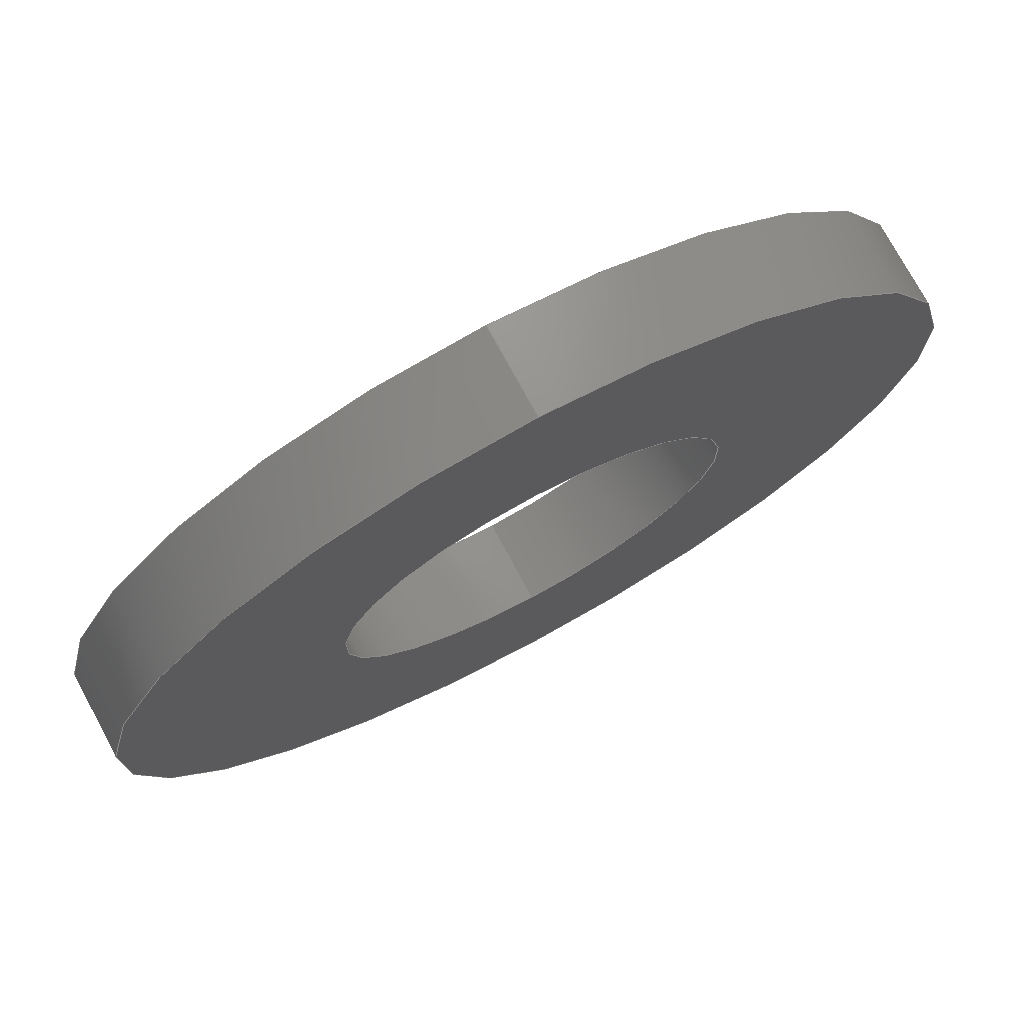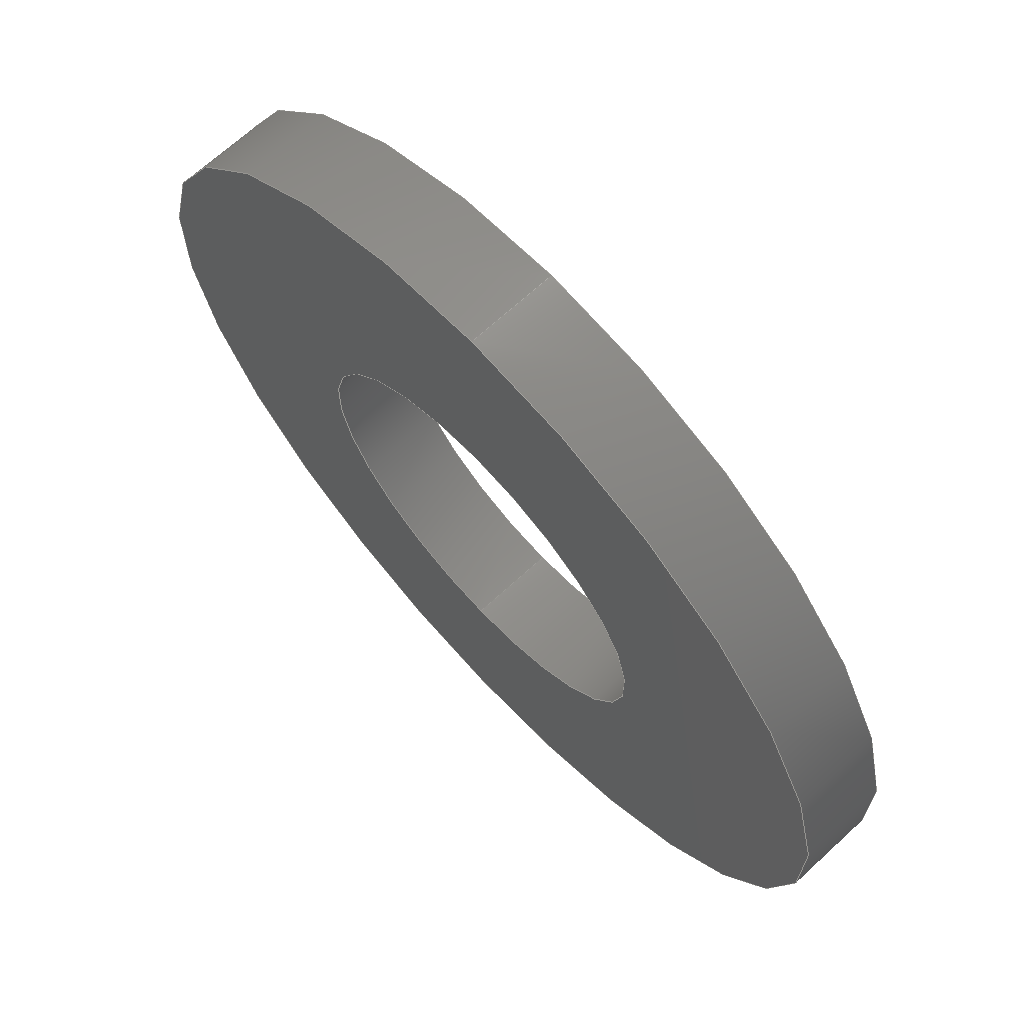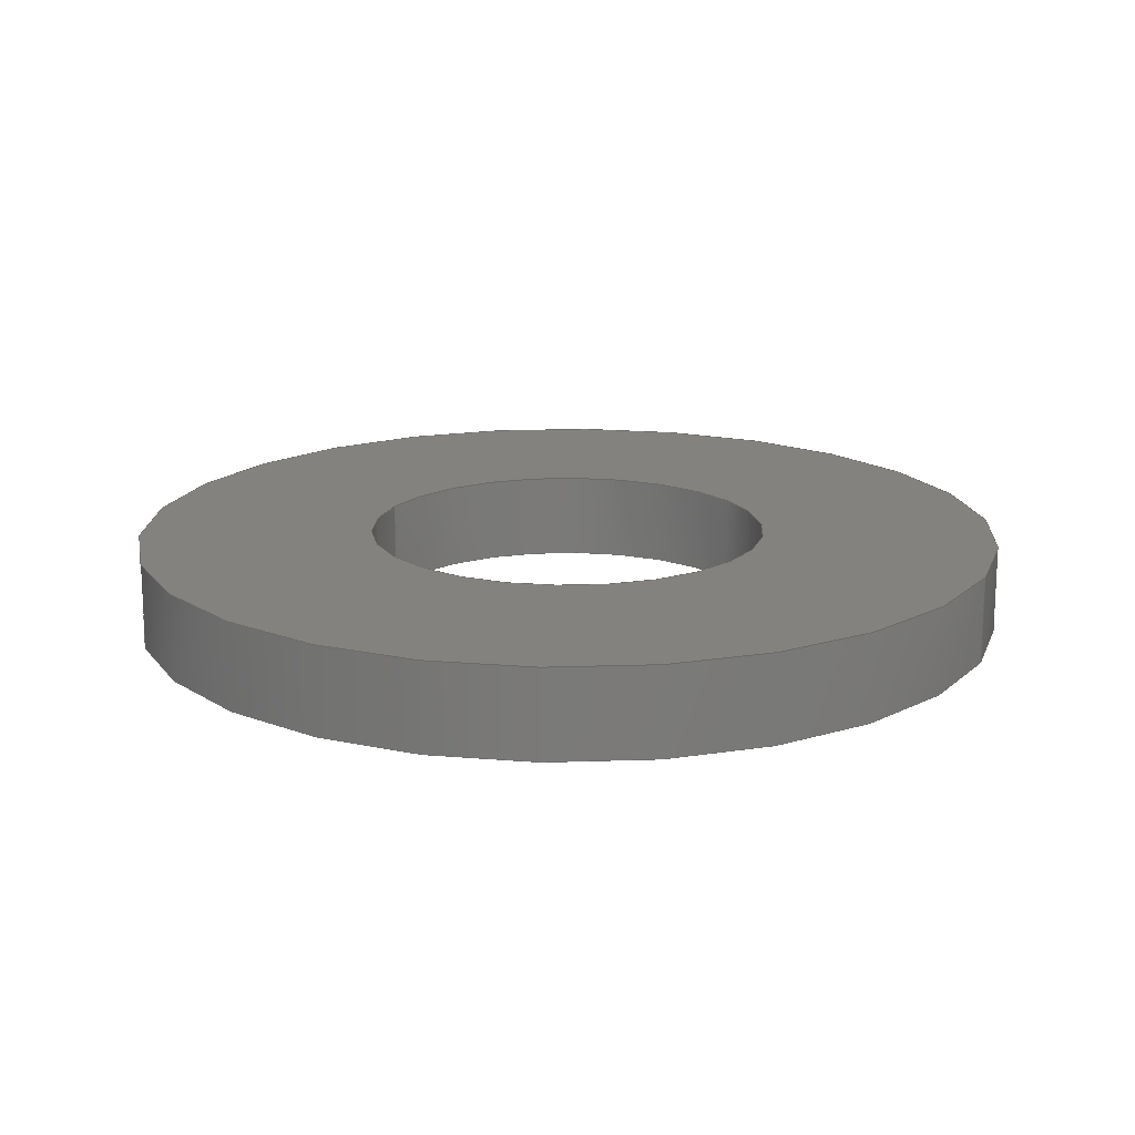
<metadata>
{"format":"step","ext":"step","renderer":"f3d","projection":"perspective","resolution":1024,"background":"white","views":[{"elev":75.3,"azim":151.6,"up":"+Z"},{"elev":68.3,"azim":-132.7,"up":"+Z"},{"elev":16.8,"azim":-66.2,"up":"+Y"}]}
</metadata>
<code>
ISO-10303-21;
DATA;
#1 =( NAMED_UNIT ( * ) SI_UNIT ( $, .STERADIAN. ) SOLID_ANGLE_UNIT ( ) );
#2 = UNCERTAINTY_MEASURE_WITH_UNIT (LENGTH_MEASURE( 1e-05 ), #6, 'distance_accuracy_value', 'NONE');
#3 =( GEOMETRIC_REPRESENTATION_CONTEXT ( 3 ) GLOBAL_UNCERTAINTY_ASSIGNED_CONTEXT ( ( #2 ) ) GLOBAL_UNIT_ASSIGNED_CONTEXT ( ( #6, #5, #1 ) ) REPRESENTATION_CONTEXT ( 'NONE', 'WORKASPACE' ) );
#4 = ADVANCED_BREP_SHAPE_REPRESENTATION ( 'WASHER-DELRIN', ( #55, #209 ), #3 ) ;
#5 =( NAMED_UNIT ( * ) PLANE_ANGLE_UNIT ( ) SI_UNIT ( $, .RADIAN. ) );
#6 =( CONVERSION_BASED_UNIT ( 'INCH', #7 ) LENGTH_UNIT ( ) NAMED_UNIT ( #160 ) );
#7 = LENGTH_MEASURE_WITH_UNIT ( LENGTH_MEASURE( 0.0254 ), #44 );
#8 = DIRECTION ( 'NONE',  ( 0, -1, 0 ) ) ;
#9 = VECTOR ( 'NONE', #8, 39.37 ) ;
#10 = CARTESIAN_POINT ( 'NONE',  ( 1.059e-17, 0.037, 0.0865 ) ) ;
#11 = DIRECTION ( 'NONE',  ( 0, 0, -1 ) ) ;
#12 = DIRECTION ( 'NONE',  ( 0, -1, 0 ) ) ;
#13 = CARTESIAN_POINT ( 'NONE',  ( 0, 0.037, 0 ) ) ;
#14 = AXIS2_PLACEMENT_3D ( 'NONE', #13, #12, #11 ) ;
#15 = LINE ( 'NONE', #10, #9 ) ;
#16 = CYLINDRICAL_SURFACE ( 'NONE', #14, 0.0865 ) ;
#17 = FACE_OUTER_BOUND ( 'NONE', #163, .T. ) ;
#18 = DIRECTION ( 'NONE',  ( 0, -1, 0 ) ) ;
#19 = VECTOR ( 'NONE', #18, 39.37 ) ;
#20 = CARTESIAN_POINT ( 'NONE',  ( 0, 0.037, -0.1875 ) ) ;
#21 = LINE ( 'NONE', #20, #19 ) ;
#22 = CARTESIAN_POINT ( 'NONE',  ( 0, 0, -0.1875 ) ) ;
#23 = DIRECTION ( 'NONE',  ( 0, 0, 1 ) ) ;
#24 = DIRECTION ( 'NONE',  ( 0, 1, 0 ) ) ;
#25 = CARTESIAN_POINT ( 'NONE',  ( 0, 0, 0 ) ) ;
#26 = AXIS2_PLACEMENT_3D ( 'NONE', #25, #24, #23 ) ;
#27 = CIRCLE ( 'NONE', #26, 0.1875 ) ;
#28 = ORIENTED_EDGE ( 'NONE', *, *, #130, .T. ) ;
#29 = ORIENTED_EDGE ( 'NONE', *, *, #90, .F. ) ;
#30 = CARTESIAN_POINT ( 'NONE',  ( 2.296e-17, 0, 0.1875 ) ) ;
#31 = DIRECTION ( 'NONE',  ( 0, -1, 0 ) ) ;
#32 = VECTOR ( 'NONE', #31, 39.37 ) ;
#33 = CARTESIAN_POINT ( 'NONE',  ( 2.296e-17, 0.037, 0.1875 ) ) ;
#34 = LINE ( 'NONE', #33, #32 ) ;
#35 = CARTESIAN_POINT ( 'NONE',  ( 2.296e-17, 0.037, 0.1875 ) ) ;
#36 = CARTESIAN_POINT ( 'NONE',  ( 0, 0.037, -0.1875 ) ) ;
#37 = DIRECTION ( 'NONE',  ( 0, 0, 1 ) ) ;
#38 = DIRECTION ( 'NONE',  ( 0, 1, 0 ) ) ;
#39 = CARTESIAN_POINT ( 'NONE',  ( 0, 0.037, 0 ) ) ;
#40 = AXIS2_PLACEMENT_3D ( 'NONE', #39, #38, #37 ) ;
#41 = CIRCLE ( 'NONE', #40, 0.1875 ) ;
#42 = DIRECTION ( 'NONE',  ( 0, 0, 1 ) ) ;
#43 = DIRECTION ( 'NONE',  ( 0, 1, 0 ) ) ;
#44 =( LENGTH_UNIT ( ) NAMED_UNIT ( * ) SI_UNIT ( $, .METRE. ) );
#45 = VERTEX_POINT ( 'NONE', #161 ) ;
#46 = ORIENTED_EDGE ( 'NONE', *, *, #47, .T. ) ;
#47 = EDGE_CURVE ( 'NONE', #52, #53, #158, .T. ) ;
#48 = EDGE_CURVE ( 'NONE', #50, #45, #129, .T. ) ;
#49 = ORIENTED_EDGE ( 'NONE', *, *, #48, .F. ) ;
#50 = VERTEX_POINT ( 'NONE', #125 ) ;
#51 = ADVANCED_FACE ( 'NONE', ( #124 ), #121, .F. ) ;
#52 = VERTEX_POINT ( 'NONE', #122 ) ;
#53 = VERTEX_POINT ( 'NONE', #117 ) ;
#54 = EDGE_LOOP ( 'NONE', ( #46, #170, #49, #56 ) ) ;
#55 = MANIFOLD_SOLID_BREP ( 'NONE', #165 ) ;
#56 = ORIENTED_EDGE ( 'NONE', *, *, #57, .F. ) ;
#57 = EDGE_CURVE ( 'NONE', #52, #50, #116, .T. ) ;
#58 = ADVANCED_FACE ( 'NONE', ( #153 ), #152, .T. ) ;
#59 = EDGE_LOOP ( 'NONE', ( #29, #89, #28, #133 ) ) ;
#60 = ORIENTED_EDGE ( 'NONE', *, *, #48, .T. ) ;
#61 = ORIENTED_EDGE ( 'NONE', *, *, #66, .T. ) ;
#62 = ORIENTED_EDGE ( 'NONE', *, *, #63, .F. ) ;
#63 = EDGE_CURVE ( 'NONE', #132, #94, #146, .T. ) ;
#64 = ORIENTED_EDGE ( 'NONE', *, *, #93, .F. ) ;
#65 = ORIENTED_EDGE ( 'NONE', *, *, #72, .F. ) ;
#66 = EDGE_CURVE ( 'NONE', #45, #50, #140, .T. ) ;
#67 = ADVANCED_FACE ( 'NONE', ( #141 ), #135, .T. ) ;
#68 = EDGE_LOOP ( 'NONE', ( #64, #65, #95, #169 ) ) ;
#69 = ORIENTED_EDGE ( 'NONE', *, *, #130, .F. ) ;
#70 = EDGE_LOOP ( 'NONE', ( #60, #61 ) ) ;
#71 = ORIENTED_EDGE ( 'NONE', *, *, #90, .T. ) ;
#72 = EDGE_CURVE ( 'NONE', #91, #92, #83, .T. ) ;
#73 = ORIENTED_EDGE ( 'NONE', *, *, #47, .F. ) ;
#74 = ORIENTED_EDGE ( 'NONE', *, *, #76, .F. ) ;
#75 = EDGE_LOOP ( 'NONE', ( #73, #74 ) ) ;
#76 = EDGE_CURVE ( 'NONE', #53, #52, #112, .T. ) ;
#77 = ADVANCED_FACE ( 'NONE', ( #107, #106 ), #105, .F. ) ;
#78 = EDGE_LOOP ( 'NONE', ( #62, #69 ) ) ;
#79 = DIRECTION ( 'NONE',  ( 0, 0, 1 ) ) ;
#80 = DIRECTION ( 'NONE',  ( 0, 1, 0 ) ) ;
#81 = CARTESIAN_POINT ( 'NONE',  ( 0, 0.037, 0 ) ) ;
#82 = AXIS2_PLACEMENT_3D ( 'NONE', #81, #80, #79 ) ;
#83 = CIRCLE ( 'NONE', #82, 0.1875 ) ;
#84 = DIRECTION ( 'NONE',  ( 0, 0, -1 ) ) ;
#85 = DIRECTION ( 'NONE',  ( 0, -1, 0 ) ) ;
#86 = AXIS2_PLACEMENT_3D ( 'NONE', #136, #85, #84 ) ;
#87 = ADVANCED_FACE ( 'NONE', ( #100, #99 ), #98, .T. ) ;
#88 = ORIENTED_EDGE ( 'NONE', *, *, #72, .T. ) ;
#89 = ORIENTED_EDGE ( 'NONE', *, *, #93, .T. ) ;
#90 = EDGE_CURVE ( 'NONE', #92, #91, #41, .T. ) ;
#91 = VERTEX_POINT ( 'NONE', #36 ) ;
#92 = VERTEX_POINT ( 'NONE', #35 ) ;
#93 = EDGE_CURVE ( 'NONE', #92, #94, #34, .T. ) ;
#94 = VERTEX_POINT ( 'NONE', #30 ) ;
#95 = ORIENTED_EDGE ( 'NONE', *, *, #134, .T. ) ;
#96 = CARTESIAN_POINT ( 'NONE',  ( 0, 0.037, 0 ) ) ;
#97 = AXIS2_PLACEMENT_3D ( 'NONE', #96, #43, #42 ) ;
#98 = PLANE ( 'NONE',  #97 ) ;
#99 = FACE_BOUND ( 'NONE', #75, .T. ) ;
#100 = FACE_OUTER_BOUND ( 'NONE', #131, .T. ) ;
#101 = DIRECTION ( 'NONE',  ( 0, 0, 1 ) ) ;
#102 = DIRECTION ( 'NONE',  ( 0, 1, 0 ) ) ;
#103 = CARTESIAN_POINT ( 'NONE',  ( 0, 0, 0 ) ) ;
#104 = AXIS2_PLACEMENT_3D ( 'NONE', #103, #102, #101 ) ;
#105 = PLANE ( 'NONE',  #104 ) ;
#106 = FACE_BOUND ( 'NONE', #70, .T. ) ;
#107 = FACE_OUTER_BOUND ( 'NONE', #78, .T. ) ;
#108 = DIRECTION ( 'NONE',  ( 0, 0, 1 ) ) ;
#109 = DIRECTION ( 'NONE',  ( 0, 1, 0 ) ) ;
#110 = CARTESIAN_POINT ( 'NONE',  ( 0, 0.037, 0 ) ) ;
#111 = AXIS2_PLACEMENT_3D ( 'NONE', #110, #109, #108 ) ;
#112 = CIRCLE ( 'NONE', #111, 0.0865 ) ;
#113 = DIRECTION ( 'NONE',  ( 0, -1, 0 ) ) ;
#114 = VECTOR ( 'NONE', #113, 39.37 ) ;
#115 = CARTESIAN_POINT ( 'NONE',  ( 0, 0.037, -0.0865 ) ) ;
#116 = LINE ( 'NONE', #115, #114 ) ;
#117 = CARTESIAN_POINT ( 'NONE',  ( 1.059e-17, 0.037, 0.0865 ) ) ;
#118 = DIRECTION ( 'NONE',  ( 0, 0, -1 ) ) ;
#119 = DIRECTION ( 'NONE',  ( 0, -1, 0 ) ) ;
#120 = AXIS2_PLACEMENT_3D ( 'NONE', #123, #119, #118 ) ;
#121 = CYLINDRICAL_SURFACE ( 'NONE', #120, 0.0865 ) ;
#122 = CARTESIAN_POINT ( 'NONE',  ( 0, 0.037, -0.0865 ) ) ;
#123 = CARTESIAN_POINT ( 'NONE',  ( 0, 0.037, 0 ) ) ;
#124 = FACE_OUTER_BOUND ( 'NONE', #54, .T. ) ;
#125 = CARTESIAN_POINT ( 'NONE',  ( 0, 0, -0.0865 ) ) ;
#126 = DIRECTION ( 'NONE',  ( 0, 0, 1 ) ) ;
#127 = DIRECTION ( 'NONE',  ( 0, 1, 0 ) ) ;
#128 = AXIS2_PLACEMENT_3D ( 'NONE', #159, #127, #126 ) ;
#129 = CIRCLE ( 'NONE', #128, 0.0865 ) ;
#130 = EDGE_CURVE ( 'NONE', #94, #132, #27, .T. ) ;
#131 = EDGE_LOOP ( 'NONE', ( #88, #71 ) ) ;
#132 = VERTEX_POINT ( 'NONE', #22 ) ;
#133 = ORIENTED_EDGE ( 'NONE', *, *, #134, .F. ) ;
#134 = EDGE_CURVE ( 'NONE', #91, #132, #21, .T. ) ;
#135 = CYLINDRICAL_SURFACE ( 'NONE', #86, 0.1875 ) ;
#136 = CARTESIAN_POINT ( 'NONE',  ( 0, 0.037, 0 ) ) ;
#137 = DIRECTION ( 'NONE',  ( 0, 0, 1 ) ) ;
#138 = DIRECTION ( 'NONE',  ( 0, 1, 0 ) ) ;
#139 = AXIS2_PLACEMENT_3D ( 'NONE', #147, #138, #137 ) ;
#140 = CIRCLE ( 'NONE', #139, 0.0865 ) ;
#141 = FACE_OUTER_BOUND ( 'NONE', #68, .T. ) ;
#142 = DIRECTION ( 'NONE',  ( 0, 0, 1 ) ) ;
#143 = DIRECTION ( 'NONE',  ( 0, 1, 0 ) ) ;
#144 = CARTESIAN_POINT ( 'NONE',  ( 0, 0, 0 ) ) ;
#145 = AXIS2_PLACEMENT_3D ( 'NONE', #144, #143, #142 ) ;
#146 = CIRCLE ( 'NONE', #145, 0.1875 ) ;
#147 = CARTESIAN_POINT ( 'NONE',  ( 0, 0, 0 ) ) ;
#148 = DIRECTION ( 'NONE',  ( 0, 0, -1 ) ) ;
#149 = DIRECTION ( 'NONE',  ( 0, -1, 0 ) ) ;
#150 = CARTESIAN_POINT ( 'NONE',  ( 0, 0.037, 0 ) ) ;
#151 = AXIS2_PLACEMENT_3D ( 'NONE', #150, #149, #148 ) ;
#152 = CYLINDRICAL_SURFACE ( 'NONE', #151, 0.1875 ) ;
#153 = FACE_OUTER_BOUND ( 'NONE', #59, .T. ) ;
#154 = DIRECTION ( 'NONE',  ( 0, 0, 1 ) ) ;
#155 = DIRECTION ( 'NONE',  ( 0, 1, 0 ) ) ;
#156 = CARTESIAN_POINT ( 'NONE',  ( 0, 0.037, 0 ) ) ;
#157 = AXIS2_PLACEMENT_3D ( 'NONE', #156, #155, #154 ) ;
#158 = CIRCLE ( 'NONE', #157, 0.0865 ) ;
#159 = CARTESIAN_POINT ( 'NONE',  ( 0, 0, 0 ) ) ;
#160 = DIMENSIONAL_EXPONENTS ( 1, 0, 0, 0, 0, 0, 0 ) ;
#161 = CARTESIAN_POINT ( 'NONE',  ( 1.059e-17, 0, 0.0865 ) ) ;
#162 = ORIENTED_EDGE ( 'NONE', *, *, #76, .T. ) ;
#163 = EDGE_LOOP ( 'NONE', ( #164, #162, #167, #168 ) ) ;
#164 = ORIENTED_EDGE ( 'NONE', *, *, #171, .F. ) ;
#165 = CLOSED_SHELL ( 'NONE', ( #77, #51, #67, #166, #58, #87 ) ) ;
#166 = ADVANCED_FACE ( 'NONE', ( #17 ), #16, .F. ) ;
#167 = ORIENTED_EDGE ( 'NONE', *, *, #57, .T. ) ;
#168 = ORIENTED_EDGE ( 'NONE', *, *, #66, .F. ) ;
#169 = ORIENTED_EDGE ( 'NONE', *, *, #63, .T. ) ;
#170 = ORIENTED_EDGE ( 'NONE', *, *, #171, .T. ) ;
#171 = EDGE_CURVE ( 'NONE', #53, #45, #15, .T. ) ;
#172 = CC_DESIGN_APPROVAL ( #180, ( #240 ) ) ;
#173 = APPROVAL_DATE_TIME ( #174, #180 ) ;
#174 = DATE_AND_TIME ( #175, #176 ) ;
#175 = CALENDAR_DATE ( 2007, 24, 8 ) ;
#176 = LOCAL_TIME ( 11, 40, 37, #177 ) ;
#177 = COORDINATED_UNIVERSAL_TIME_OFFSET ( 6, 0, .BEHIND. ) ;
#178 = APPROVAL_PERSON_ORGANIZATION ( #182, #180, #179 ) ;
#179 = APPROVAL_ROLE ( '' ) ;
#180 = APPROVAL ( #181, 'UNSPECIFIED' ) ;
#181 = APPROVAL_STATUS ( 'not_yet_approved' ) ;
#182 = PERSON_AND_ORGANIZATION ( #224, #223 ) ;
#183 = CC_DESIGN_DATE_AND_TIME_ASSIGNMENT ( #185, #184, ( #240 ) ) ;
#184 = DATE_TIME_ROLE ( 'classification_date' ) ;
#185 = DATE_AND_TIME ( #186, #187 ) ;
#186 = CALENDAR_DATE ( 2007, 24, 8 ) ;
#187 = LOCAL_TIME ( 11, 40, 37, #236 ) ;
#188 = PRODUCT_DEFINITION_SHAPE ( 'NONE', 'NONE',  #232 ) ;
#189 = PRODUCT_RELATED_PRODUCT_CATEGORY ( 'detail', '', ( #225 ) ) ;
#190 = CC_DESIGN_SECURITY_CLASSIFICATION ( #240, ( #198 ) ) ;
#191 = DATE_AND_TIME ( #250, #251 ) ;
#192 = COORDINATED_UNIVERSAL_TIME_OFFSET ( 6, 0, .BEHIND. ) ;
#193 = APPROVAL_PERSON_ORGANIZATION ( #197, #195, #194 ) ;
#194 = APPROVAL_ROLE ( '' ) ;
#195 = APPROVAL ( #196, 'UNSPECIFIED' ) ;
#196 = APPROVAL_STATUS ( 'not_yet_approved' ) ;
#197 = PERSON_AND_ORGANIZATION ( #224, #223 ) ;
#198 = PRODUCT_DEFINITION_FORMATION_WITH_SPECIFIED_SOURCE ( 'ANY', '', #225, .NOT_KNOWN. ) ;
#199 = CC_DESIGN_DATE_AND_TIME_ASSIGNMENT ( #201, #200, ( #232 ) ) ;
#200 = DATE_TIME_ROLE ( 'creation_date' ) ;
#201 = DATE_AND_TIME ( #202, #203 ) ;
#202 = CALENDAR_DATE ( 2007, 24, 8 ) ;
#203 = LOCAL_TIME ( 11, 40, 37, #204 ) ;
#204 = COORDINATED_UNIVERSAL_TIME_OFFSET ( 6, 0, .BEHIND. ) ;
#205 = CARTESIAN_POINT ( 'NONE',  ( 0, 0, 0 ) ) ;
#206 = MECHANICAL_CONTEXT ( 'NONE', #208, 'mechanical' ) ;
#207 = APPLICATION_PROTOCOL_DEFINITION ( 'international standard', 'config_control_design', 1994, #208 ) ;
#208 = APPLICATION_CONTEXT ( 'configuration controlled 3d designs of mechanical parts and assemblies' ) ;
#209 = AXIS2_PLACEMENT_3D ( 'NONE', #205, #214, #252 ) ;
#210 = SHAPE_DEFINITION_REPRESENTATION ( #188, #4 ) ;
#211 = CC_DESIGN_PERSON_AND_ORGANIZATION_ASSIGNMENT ( #213, #212, ( #225 ) ) ;
#212 = PERSON_AND_ORGANIZATION_ROLE ( 'design_owner' ) ;
#213 = PERSON_AND_ORGANIZATION ( #224, #223 ) ;
#214 = DIRECTION ( 'NONE',  ( 0, 0, 1 ) ) ;
#215 = CC_DESIGN_PERSON_AND_ORGANIZATION_ASSIGNMENT ( #217, #216, ( #232 ) ) ;
#216 = PERSON_AND_ORGANIZATION_ROLE ( 'creator' ) ;
#217 = PERSON_AND_ORGANIZATION ( #224, #223 ) ;
#218 = CC_DESIGN_APPROVAL ( #229, ( #232 ) ) ;
#219 = APPROVAL_DATE_TIME ( #220, #229 ) ;
#220 = DATE_AND_TIME ( #221, #222 ) ;
#221 = CALENDAR_DATE ( 2007, 24, 8 ) ;
#222 = LOCAL_TIME ( 11, 40, 37, #226 ) ;
#223 = ORGANIZATION ( 'UNSPECIFIED', 'UNSPECIFIED', '' ) ;
#224 = PERSON ( 'UNSPECIFIED', 'UNSPECIFIED', 'UNSPECIFIED', ('UNSPECIFIED'), ('UNSPECIFIED'), ('UNSPECIFIED') ) ;
#225 = PRODUCT ( 'WASHER-DELRIN', 'WASHER-DELRIN', '', ( #206 ) ) ;
#226 = COORDINATED_UNIVERSAL_TIME_OFFSET ( 6, 0, .BEHIND. ) ;
#227 = APPROVAL_PERSON_ORGANIZATION ( #231, #229, #228 ) ;
#228 = APPROVAL_ROLE ( '' ) ;
#229 = APPROVAL ( #230, 'UNSPECIFIED' ) ;
#230 = APPROVAL_STATUS ( 'not_yet_approved' ) ;
#231 = PERSON_AND_ORGANIZATION ( #224, #223 ) ;
#232 = PRODUCT_DEFINITION ( 'UNKNOWN', '', #198, #233 ) ;
#233 = DESIGN_CONTEXT ( 'detailed design', #235, 'design' ) ;
#234 = APPLICATION_PROTOCOL_DEFINITION ( 'international standard', 'config_control_design', 1994, #235 ) ;
#235 = APPLICATION_CONTEXT ( 'configuration controlled 3d designs of mechanical parts and assemblies' ) ;
#236 = COORDINATED_UNIVERSAL_TIME_OFFSET ( 6, 0, .BEHIND. ) ;
#237 = CC_DESIGN_PERSON_AND_ORGANIZATION_ASSIGNMENT ( #239, #238, ( #240 ) ) ;
#238 = PERSON_AND_ORGANIZATION_ROLE ( 'classification_officer' ) ;
#239 = PERSON_AND_ORGANIZATION ( #224, #223 ) ;
#240 = SECURITY_CLASSIFICATION ( '', '', #241 ) ;
#241 = SECURITY_CLASSIFICATION_LEVEL ( 'unclassified' ) ;
#242 = CC_DESIGN_PERSON_AND_ORGANIZATION_ASSIGNMENT ( #244, #243, ( #198 ) ) ;
#243 = PERSON_AND_ORGANIZATION_ROLE ( 'design_supplier' ) ;
#244 = PERSON_AND_ORGANIZATION ( #224, #223 ) ;
#245 = CC_DESIGN_PERSON_AND_ORGANIZATION_ASSIGNMENT ( #247, #246, ( #198 ) ) ;
#246 = PERSON_AND_ORGANIZATION_ROLE ( 'creator' ) ;
#247 = PERSON_AND_ORGANIZATION ( #224, #223 ) ;
#248 = CC_DESIGN_APPROVAL ( #195, ( #198 ) ) ;
#249 = APPROVAL_DATE_TIME ( #191, #195 ) ;
#250 = CALENDAR_DATE ( 2007, 24, 8 ) ;
#251 = LOCAL_TIME ( 11, 40, 37, #192 ) ;
#252 = DIRECTION ( 'NONE',  ( 1, 0, 0 ) ) ;
ENDSEC;
END-ISO-10303-21;

</code>
